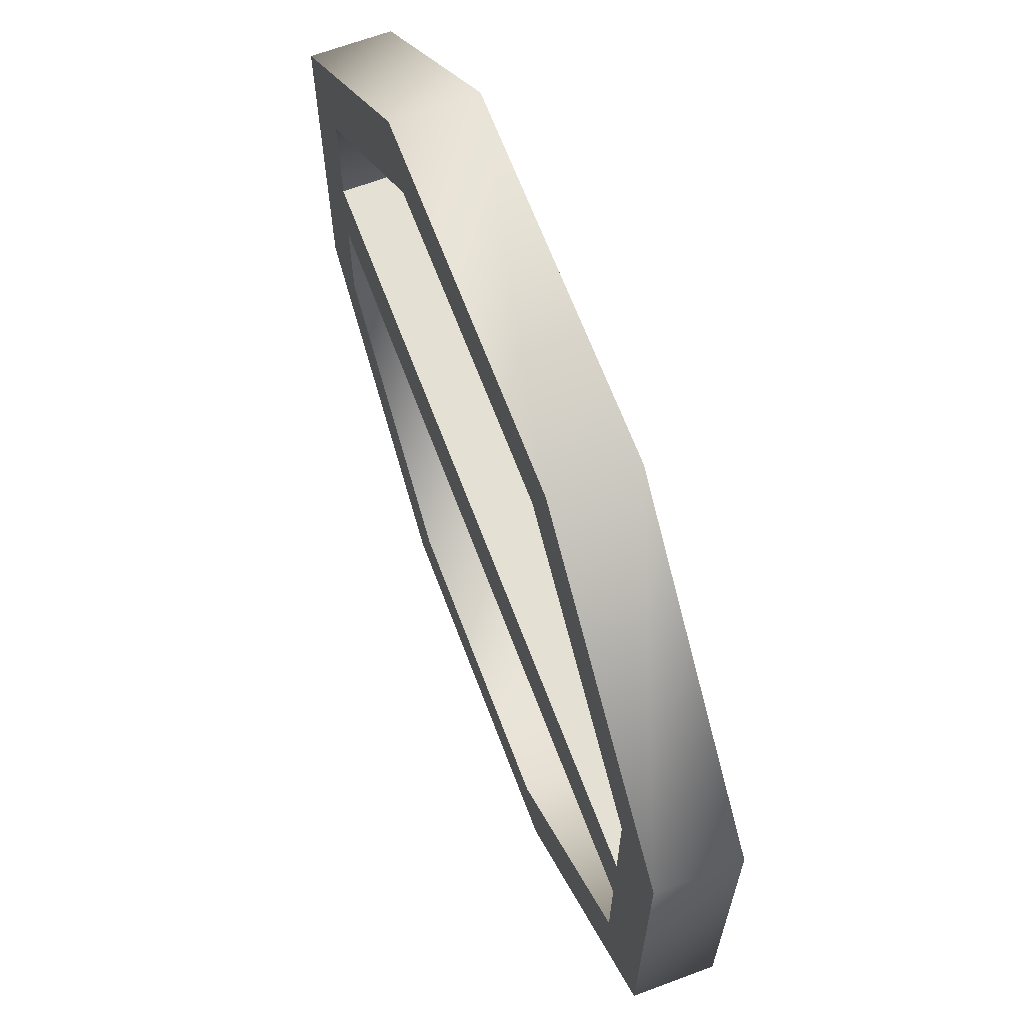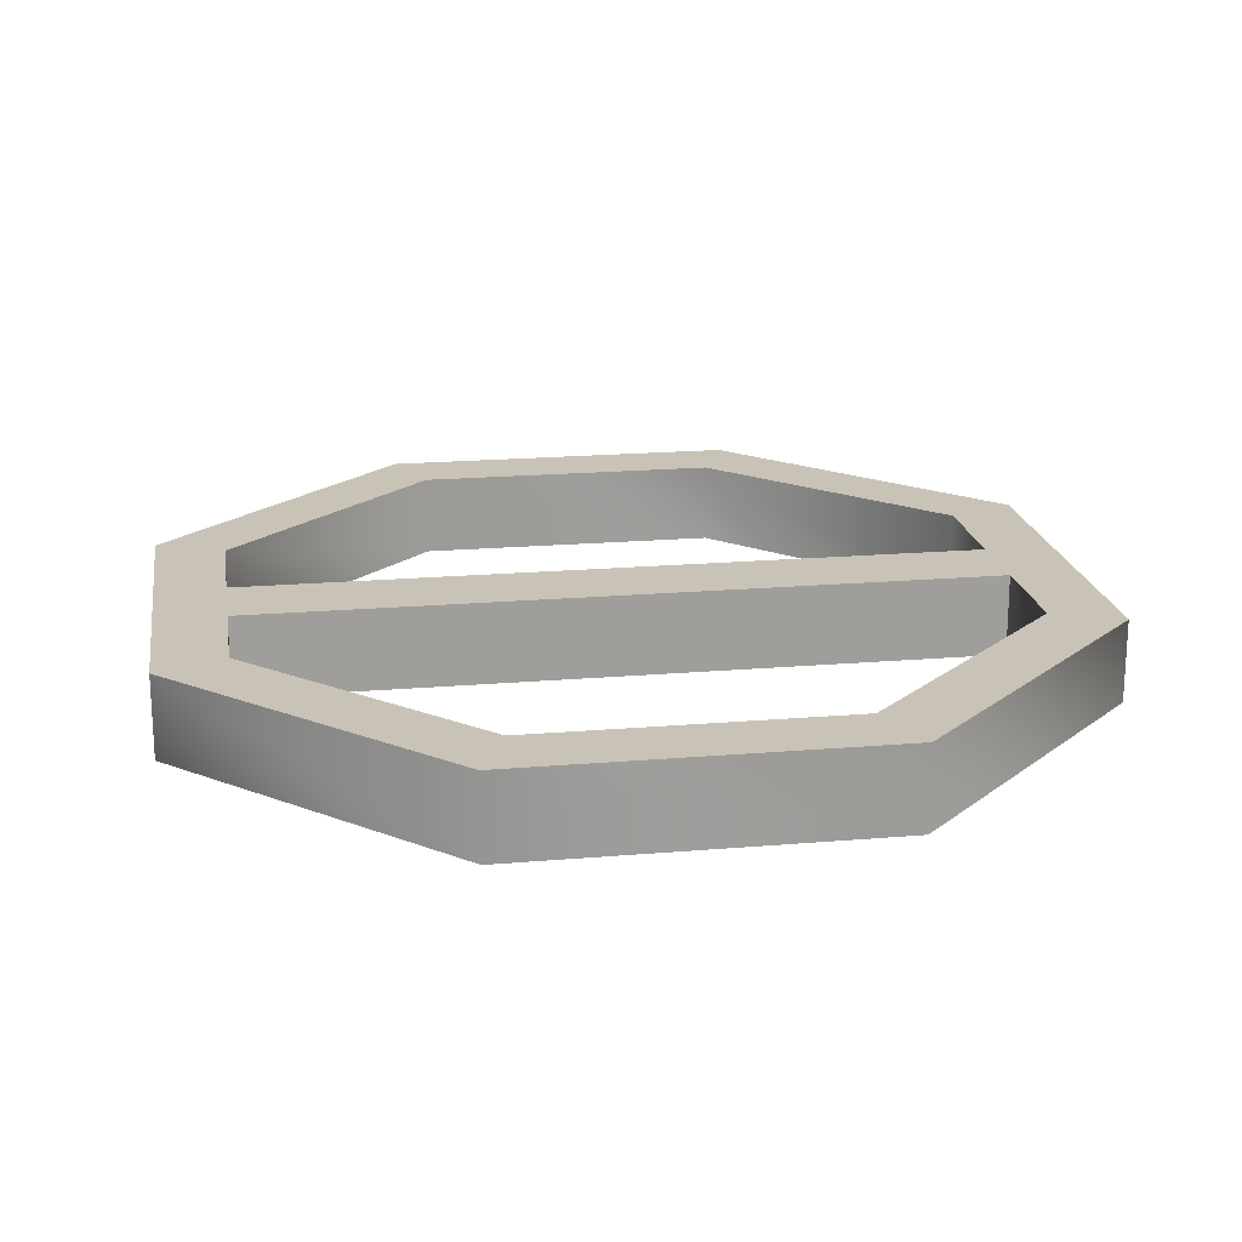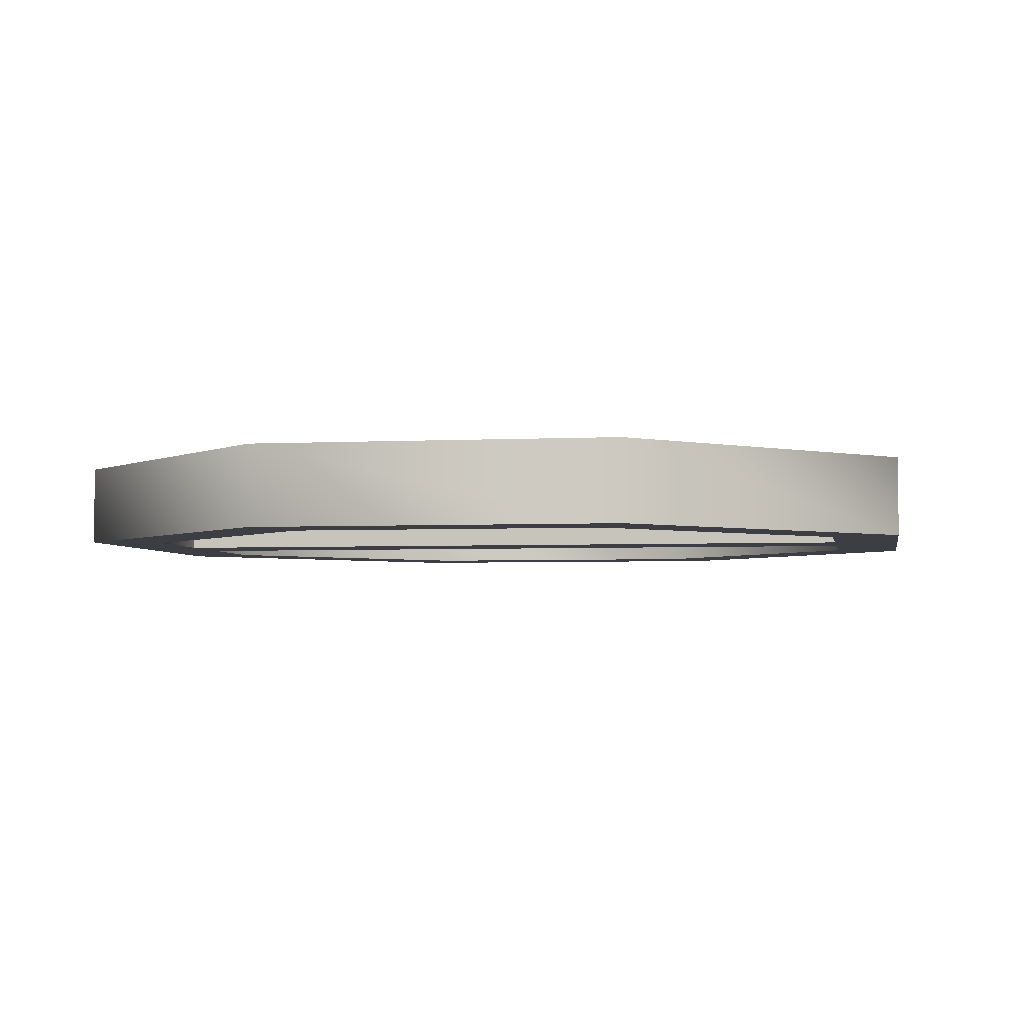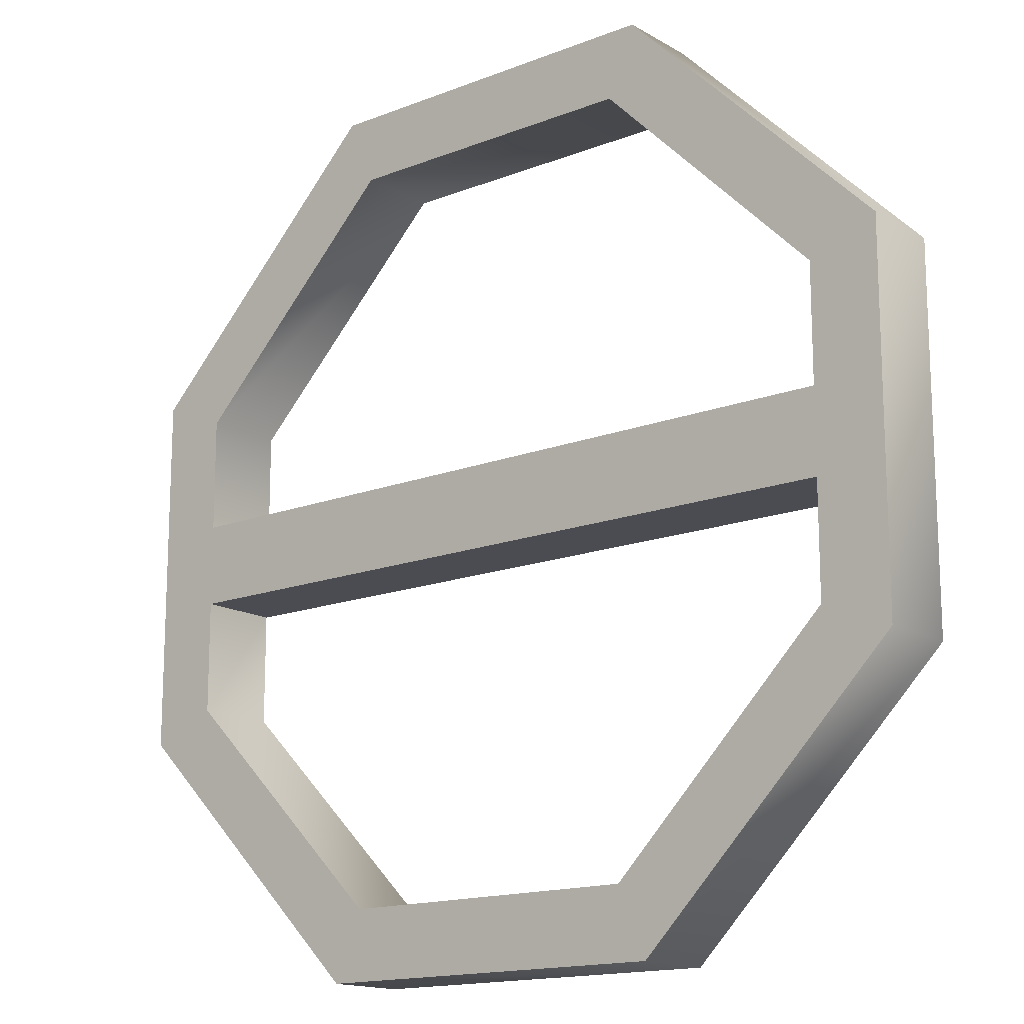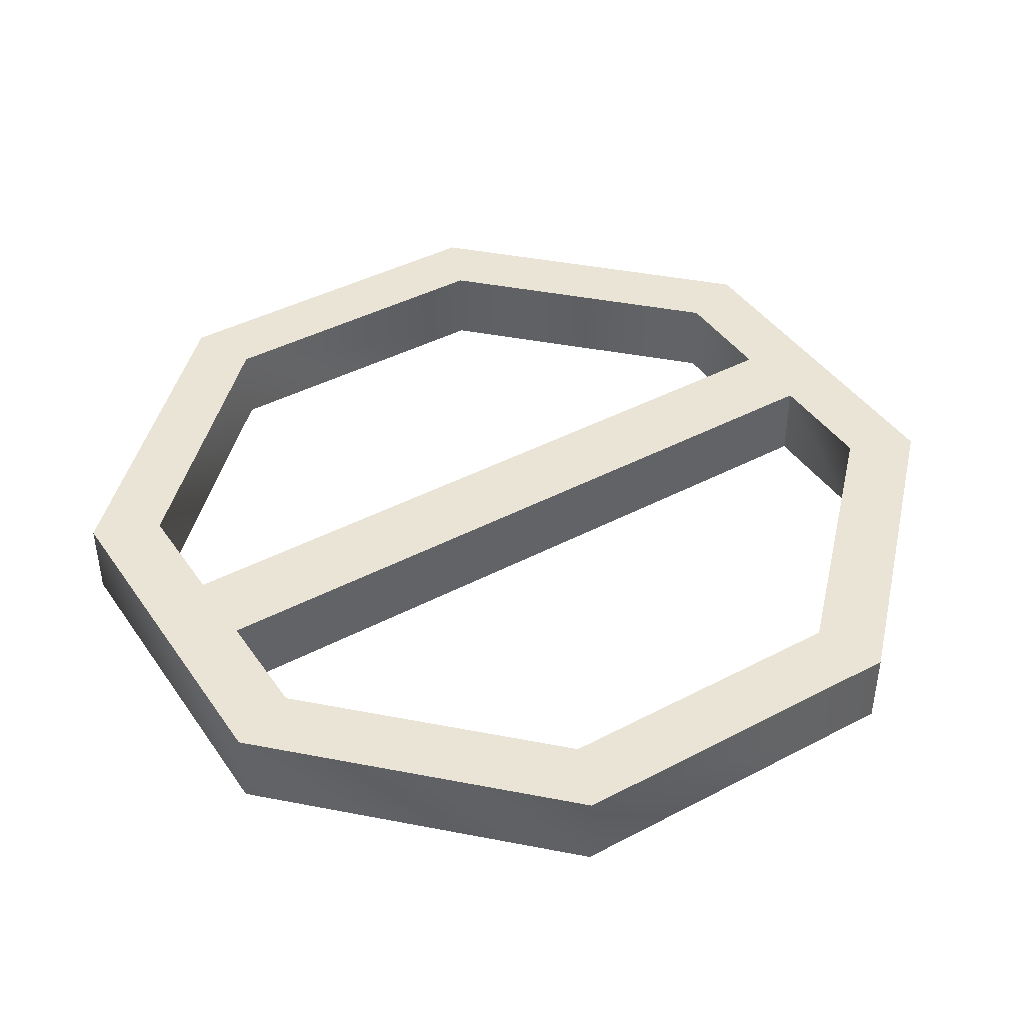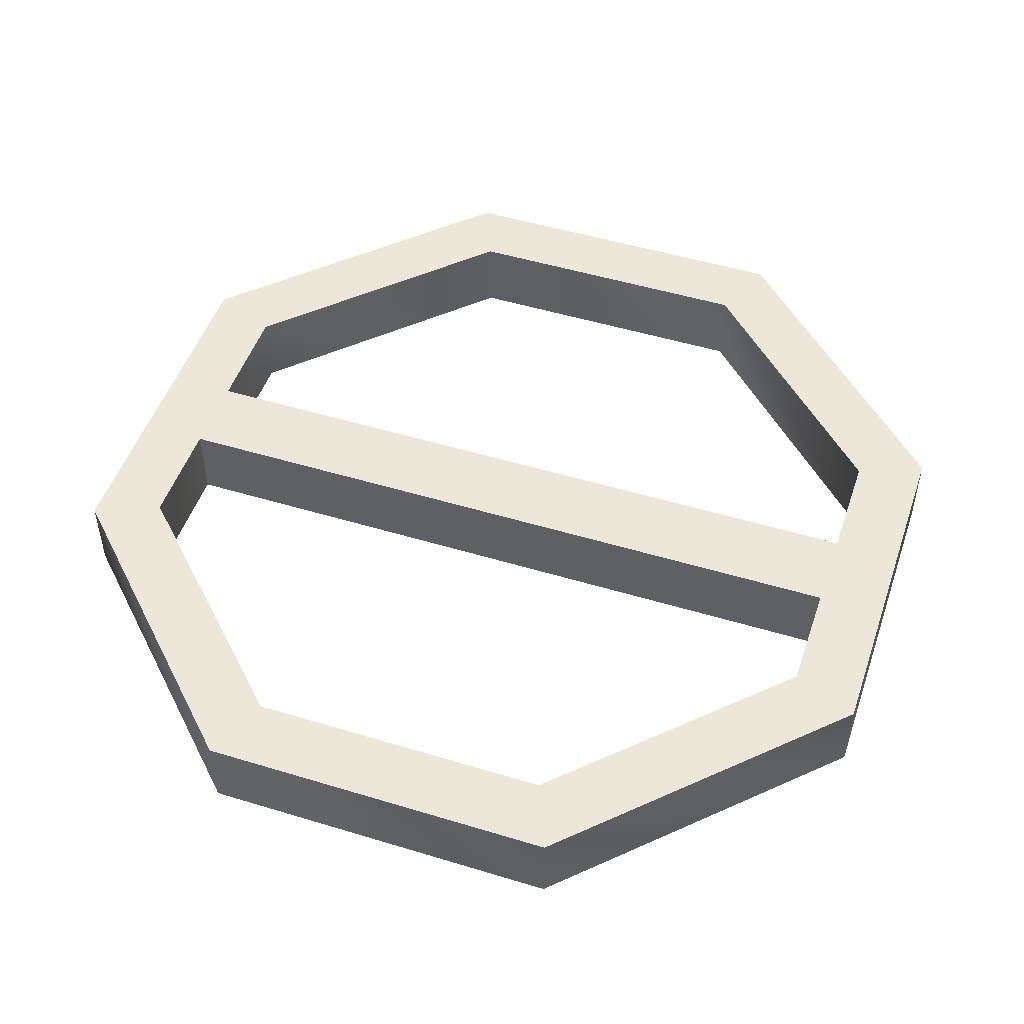
<metadata>
{"format":"obj","ext":"obj","renderer":"f3d","projection":"perspective","resolution":1024,"background":"white","views":[{"elev":65.9,"azim":69.4,"up":"+Z"},{"elev":19.5,"azim":170.9,"up":"+Y"},{"elev":-3.7,"azim":10.0,"up":"+Y"},{"elev":-15.4,"azim":39.7,"up":"+Z"},{"elev":42.7,"azim":-32.0,"up":"+Y"},{"elev":49.6,"azim":-161.4,"up":"+Y"}]}
</metadata>
<code>
g WP_top_I
v -18.98 5 45.82
v -18.98 -5 45.82
v -45.82 -5 18.98
v -45.82 5 18.98
v 22.46 -5 54.24
v 22.46 5 54.24
v -22.46 5 54.24
v -45.82 5 4.91
v -45.82 -5 4.912
v 45.82 -5 4.832
v -22.46 -5 54.24
v -22.46 5 54.24
v -54.24 5 22.47
v -54.24 -5 22.47
v -22.46 -5 54.24
v -18.98 -5 45.82
v -18.98 5 45.82
v 18.98 5 45.82
v -45.82 -5 18.98
v -45.82 -5 4.912
v -45.82 5 4.91
v -45.82 5 18.98
v -54.24 5 -22.47
v -54.24 -5 -22.47
v -54.24 -5 22.47
v 18.98 -5 45.82
v -45.82 5 -18.98
v -45.82 -5 -18.98
v -18.98 -5 -45.82
v -18.98 5 -45.82
v 45.82 5 4.834
v 45.82 -5 4.832
v 45.82 -5 18.98
v 54.24 5 22.47
v 54.24 -5 22.47
v 54.24 -5 -22.47
v -54.24 -5 -22.47
v -54.24 5 -22.47
v -22.46 5 -54.24
v -22.46 -5 -54.24
v 54.24 5 -22.47
v 45.82 5 -5.258
v 45.82 -5 -5.26
v -45.82 -5 -5.18
v -18.98 5 -45.82
v -18.98 -5 -45.82
v 18.98 -5 -45.82
v 18.98 5 -45.82
v -45.82 5 -5.182
v 45.82 5 4.834
v -22.46 -5 -54.24
v -22.46 5 -54.24
v 22.46 5 -54.24
v 22.46 -5 -54.24
v 45.82 5 18.98
v -54.24 5 22.47
v -45.82 -5 -5.18
v -45.82 5 -5.182
v -45.82 5 4.91
v -45.82 -5 4.912
v -45.82 -5 -18.98
v -45.82 5 -18.98
v -45.82 5 -5.182
v -45.82 -5 -5.18
v 45.82 -5 -18.98
v 45.82 5 -18.98
v 18.98 5 -45.82
v 54.24 5 -22.47
v 54.24 -5 -22.47
v 22.46 -5 -54.24
v 18.98 -5 -45.82
v 22.46 5 54.24
v 22.46 -5 54.24
v 54.24 -5 22.47
v 54.24 5 22.47
v 18.98 -5 45.82
v 18.98 5 45.82
v 45.82 5 18.98
v 45.82 -5 18.98
v 45.82 5 -5.258
v 45.82 5 -18.98
v 45.82 -5 -18.98
v 22.46 5 -54.24
v 45.82 -5 -5.26
f 3 1 2
f 1 3 4
f 7 5 6
f 5 7 15
f 10 8 9
f 8 10 50
f 13 11 12
f 11 13 14
f 18 16 17
f 16 18 26
f 21 19 20
f 19 21 22
f 25 23 24
f 23 25 56
f 29 27 28
f 27 29 30
f 33 31 32
f 31 33 55
f 36 34 35
f 34 36 41
f 39 37 38
f 37 39 40
f 44 42 43
f 42 44 49
f 47 45 46
f 45 47 48
f 53 51 52
f 51 53 54
f 59 57 58
f 57 59 60
f 63 61 62
f 61 63 64
f 67 65 66
f 65 67 71
f 70 68 69
f 68 70 83
f 74 72 73
f 72 74 75
f 78 76 77
f 76 78 79
f 82 80 81
f 80 82 84
v -45.82 5 -5.182
v -54.24 5 -22.47
v -54.24 5 22.47
v -45.82 5 4.91
v -54.24 -5 22.47
v -45.82 -5 4.912
v -45.82 -5 18.98
v -45.82 -5 -18.98
v -45.82 -5 -5.18
v -54.24 -5 -22.47
v -45.82 5 -18.98
v -45.82 5 18.98
v 18.98 -5 -45.82
v 22.46 -5 -54.24
v 54.24 -5 -22.47
v 45.82 -5 -18.98
v -22.46 -5 -54.24
v -18.98 -5 -45.82
v 22.46 5 -54.24
v 18.98 5 -45.82
v 45.82 5 -18.98
v 54.24 5 -22.47
v -18.98 5 -45.82
v -22.46 5 -54.24
v 45.82 -5 -5.26
v 45.82 5 -5.258
v 45.82 -5 18.98
v 54.24 -5 22.47
v 22.46 -5 54.24
v 18.98 -5 45.82
v -18.98 5 45.82
v -22.46 5 54.24
v 22.46 5 54.24
v 54.24 5 22.47
v 45.82 5 18.98
v 18.98 5 45.82
v -22.46 -5 54.24
v 45.82 5 4.834
v 45.82 -5 4.832
v -18.98 -5 45.82
f 90 89 94
f 89 90 91
f 97 99 100
f 99 97 98
f 102 98 97
f 98 102 101
f 92 101 102
f 101 92 94
f 93 94 92
f 94 93 90
f 109 90 93
f 90 109 123
f 112 123 109
f 123 112 111
f 113 111 112
f 111 113 114
f 121 114 113
f 114 121 124
f 89 124 121
f 124 89 91
f 109 99 112
f 99 109 100
f 107 86 95
f 86 107 108
f 104 108 107
f 108 104 103
f 105 103 104
f 103 105 106
f 110 106 105
f 106 110 122
f 85 122 110
f 122 85 88
f 87 88 85
f 88 87 96
f 116 96 87
f 96 116 115
f 117 115 116
f 115 117 120
f 118 120 117
f 120 118 119
f 118 122 119
f 122 118 106
f 85 86 87
f 86 85 95

</code>
